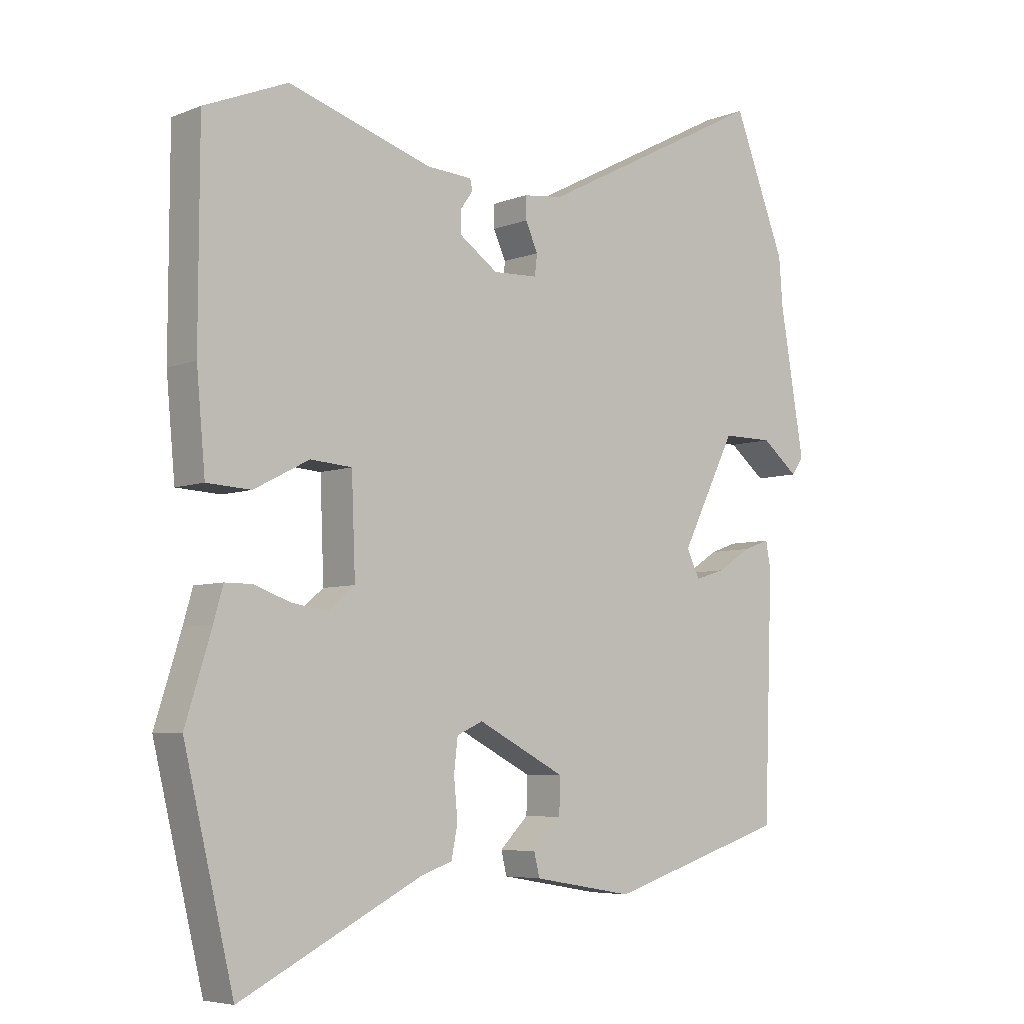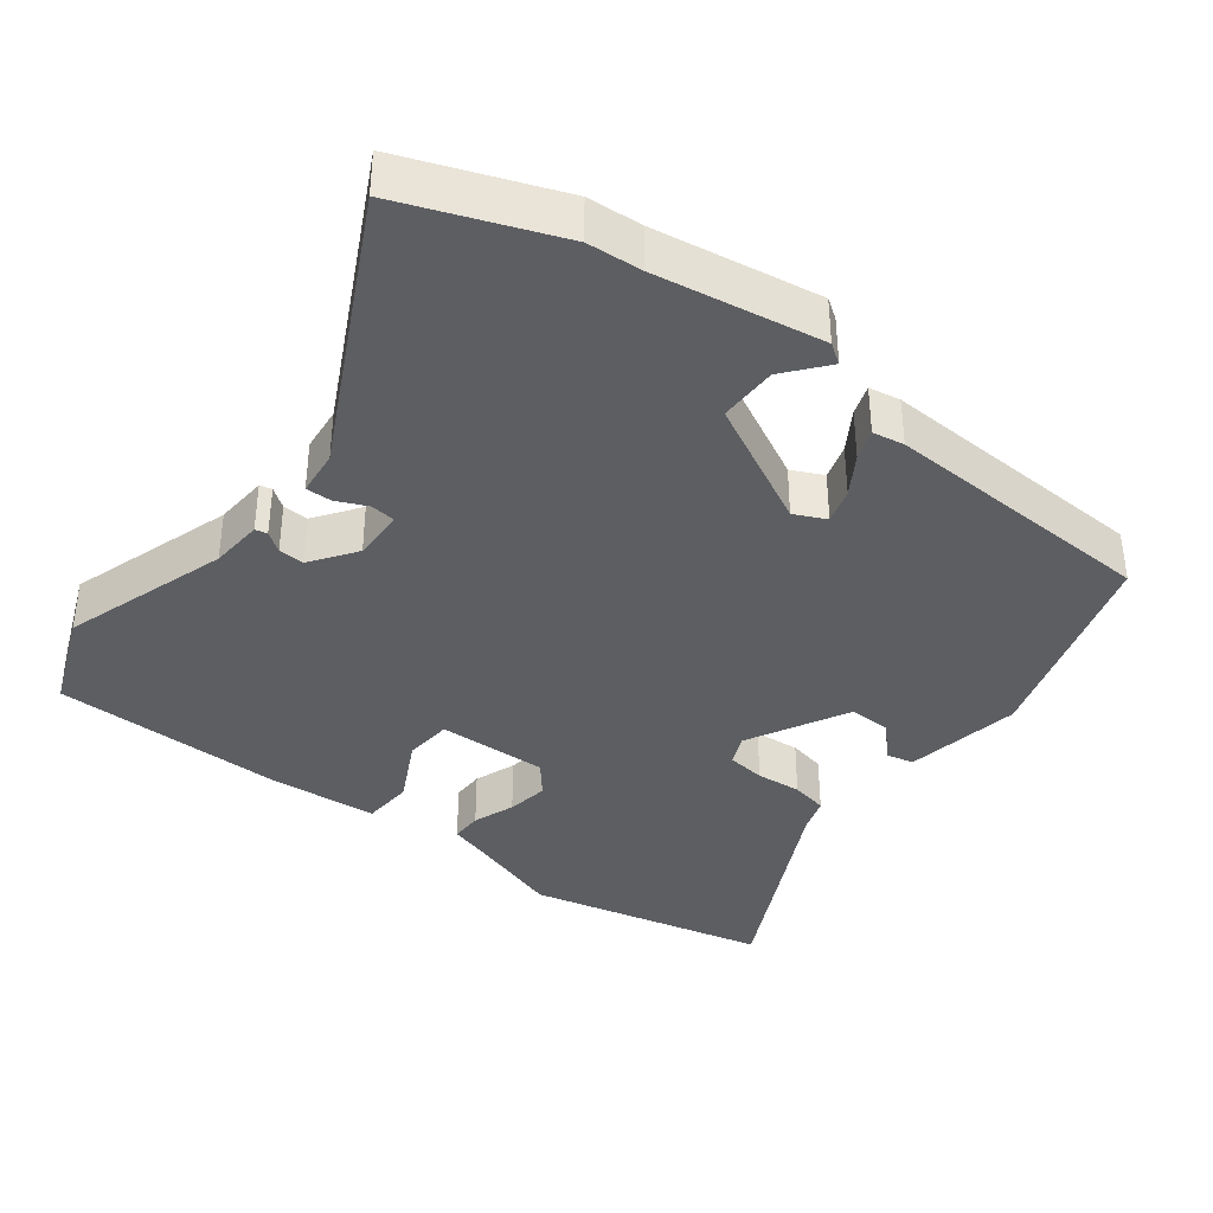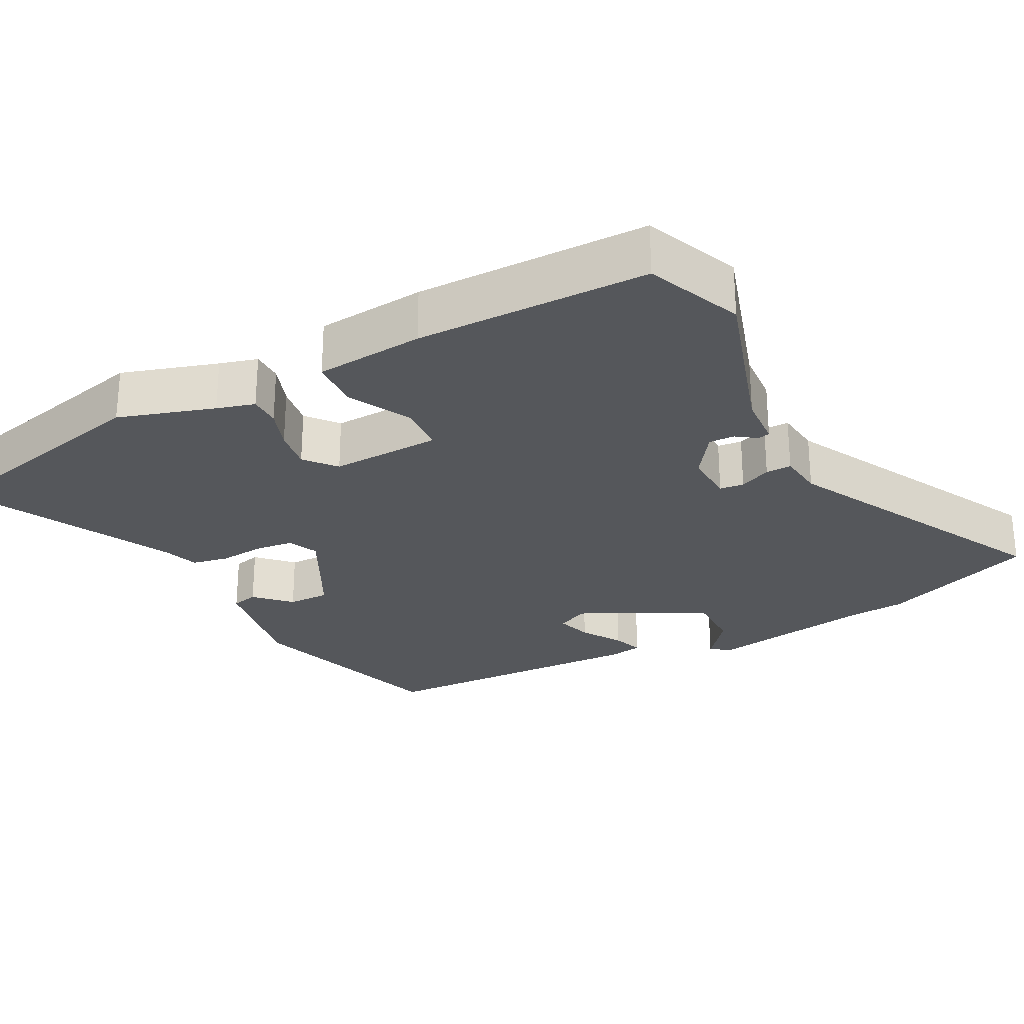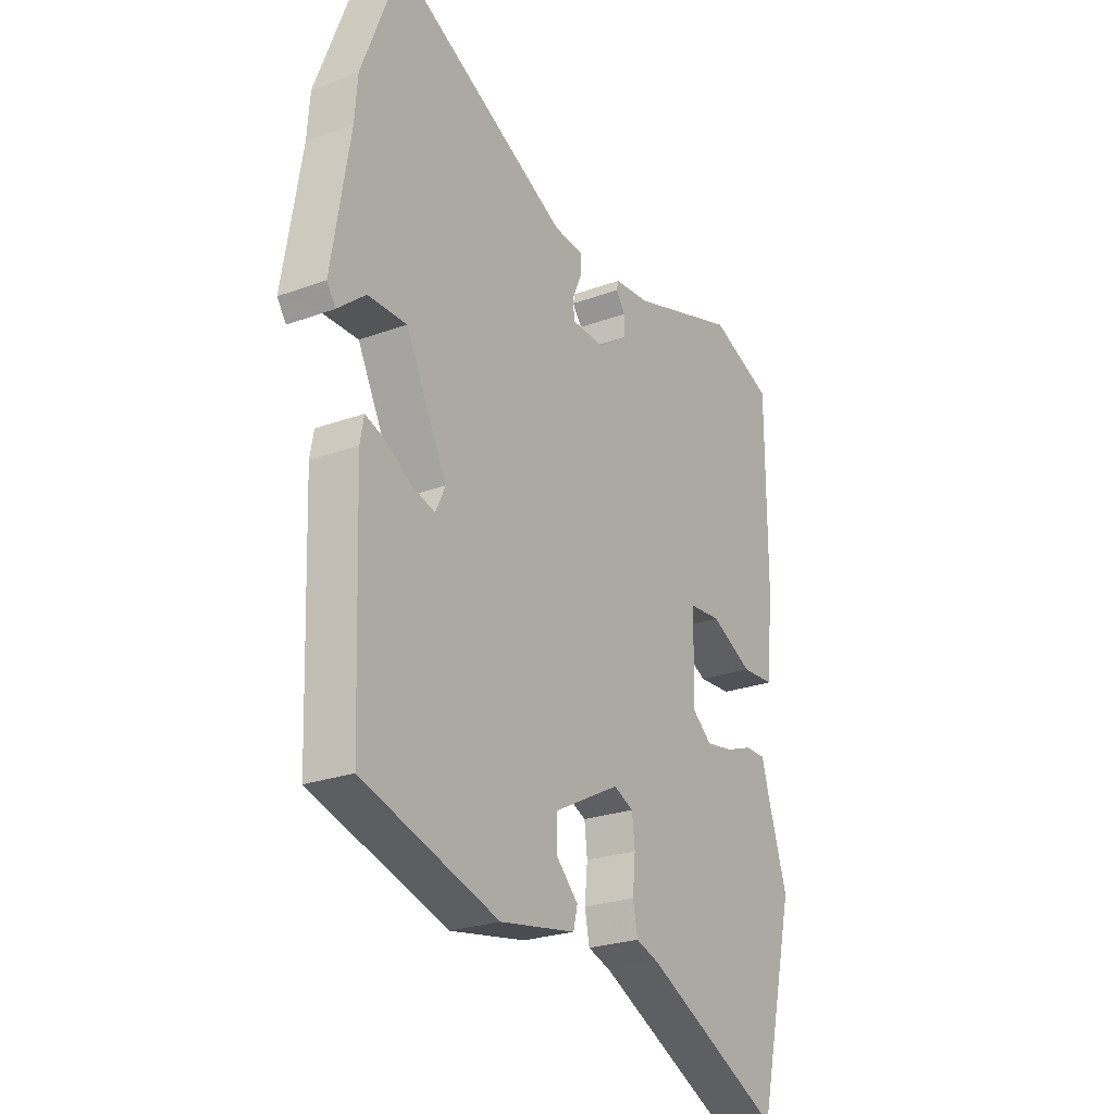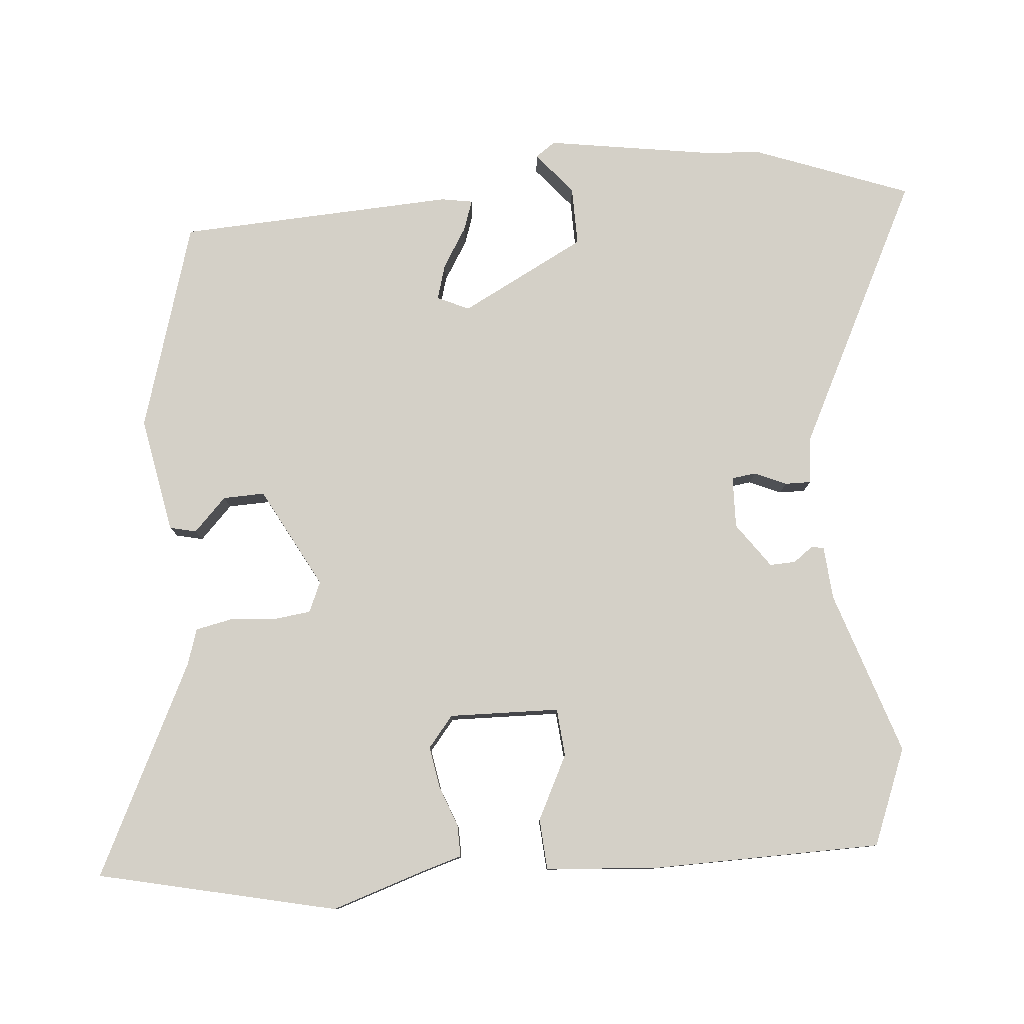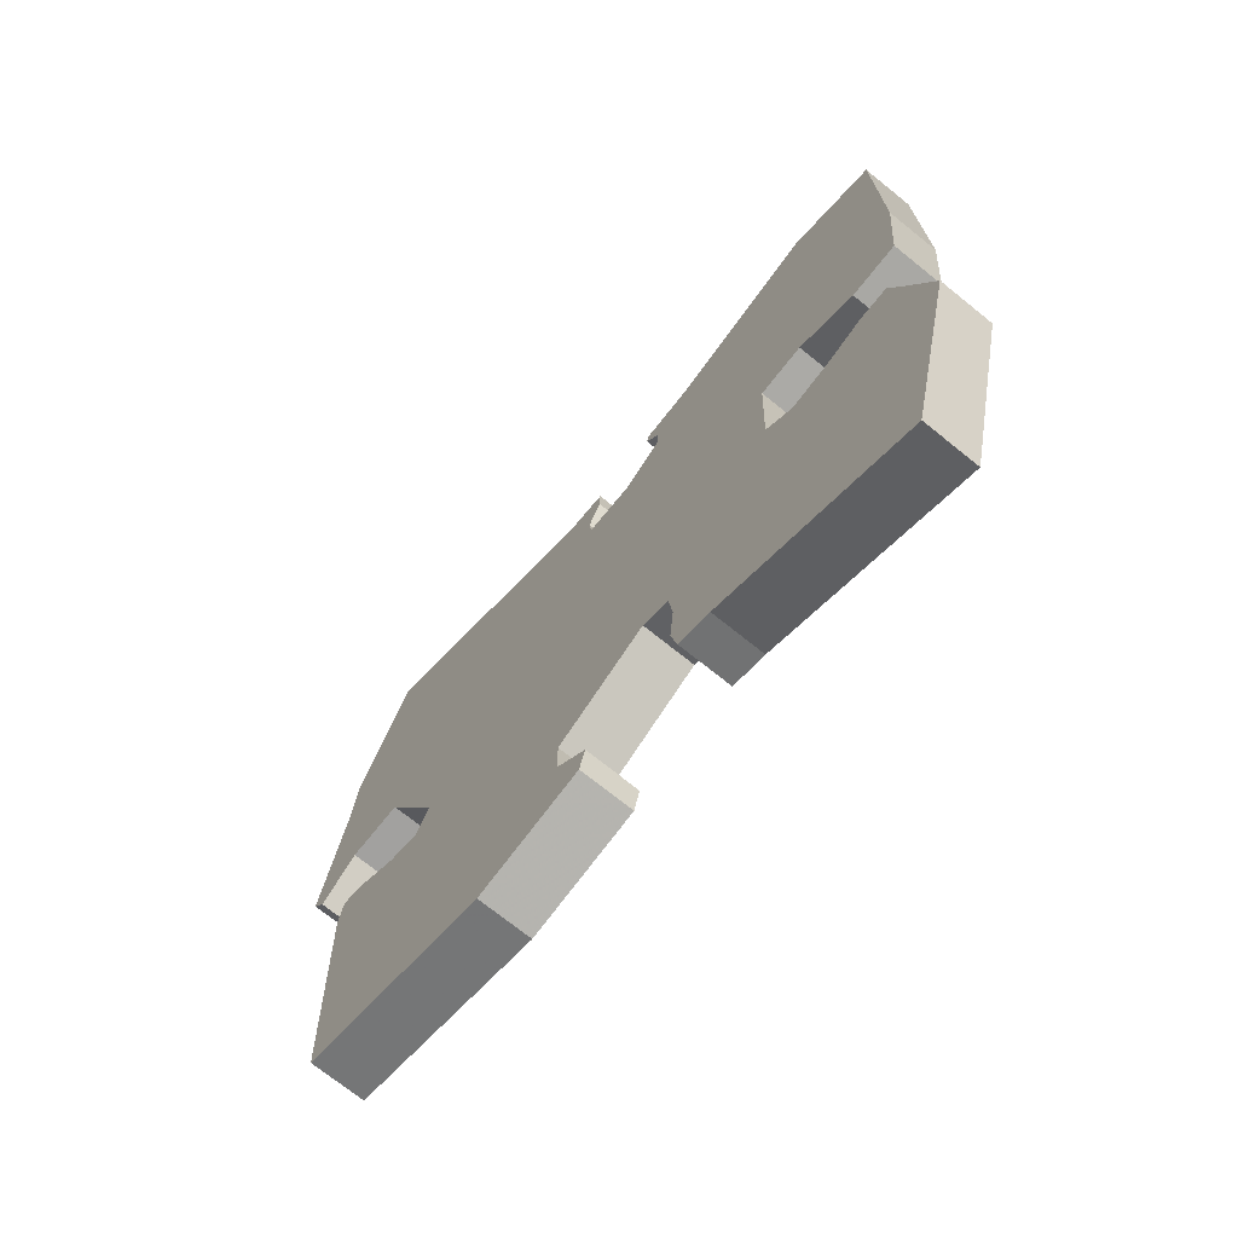
<metadata>
{"format":"obj","ext":"obj","renderer":"f3d","projection":"perspective","resolution":1024,"background":"white","views":[{"elev":-5.8,"azim":-40.4,"up":"+Z"},{"elev":-38.1,"azim":52.2,"up":"+Y"},{"elev":-27.0,"azim":-62.3,"up":"+Y"},{"elev":-24.4,"azim":121.3,"up":"+Z"},{"elev":79.9,"azim":-95.6,"up":"+Y"},{"elev":-72.2,"azim":-128.8,"up":"+Z"}]}
</metadata>
<code>
v -0.534 0.07 0.486
v -0.4 0.07 0.541
v -0.169 0.07 0.468
v -0.095 0.07 0.463
v -0.091 0.07 0.446
v -0.111 0.07 0.418
v -0.112 0.07 0.382
v -0.049 0.07 0.338
v 0.023 0.07 0.341
v 0.027 0.07 0.375
v 0.007 0.07 0.419
v 0.006 0.07 0.455
v 0.069 0.07 0.462
v 0.44 0.07 0.654
v 0.524 0.07 0.438
v 0.53 0.07 0.361
v 0.569 0.07 0.129
v 0.55 0.07 0.101
v 0.491 0.07 0.149
v 0.409 0.07 0.149
v 0.321 0.07 -0.026
v 0.342 0.07 -0.07
v 0.391 0.07 -0.055
v 0.446 0.07 -0.02
v 0.488 0.07 -0.005
v 0.496 0.07 -0.049
v 0.482 0.07 -0.434
v 0.192 0.07 -0.525
v 0.03 0.07 -0.497
v 0.021 0.07 -0.46
v 0.067 0.07 -0.414
v 0.068 0.07 -0.356
v -0.073 0.07 -0.283
v -0.115 0.07 -0.302
v -0.121 0.07 -0.355
v -0.115 0.07 -0.418
v -0.125 0.07 -0.469
v -0.175 0.07 -0.486
v -0.468 0.07 -0.634
v -0.548 0.07 -0.301
v -0.506 0.07 -0.167
v -0.491 0.07 -0.114
v -0.447 0.07 -0.114
v -0.389 0.07 -0.135
v -0.331 0.07 -0.144
v -0.288 0.07 -0.108
v -0.294 0.07 0.046
v -0.361 0.07 0.051
v -0.45 0.07 0.005
v -0.521 0.07 0.009
v -0.535 0.07 0.161
v -0.534 0 0.486
v -0.4 0 0.541
v -0.169 0 0.468
v -0.095 0 0.463
v -0.091 0 0.446
v -0.111 0 0.418
v -0.112 0 0.382
v -0.049 0 0.338
v 0.023 0 0.341
v 0.027 0 0.375
v 0.007 0 0.419
v 0.006 0 0.455
v 0.069 0 0.462
v 0.44 0 0.654
v 0.524 0 0.438
v 0.53 0 0.361
v 0.569 0 0.129
v 0.55 0 0.101
v 0.491 0 0.149
v 0.409 0 0.149
v 0.321 0 -0.026
v 0.342 0 -0.07
v 0.391 0 -0.055
v 0.446 0 -0.02
v 0.488 0 -0.005
v 0.496 0 -0.049
v 0.482 0 -0.434
v 0.192 0 -0.525
v 0.03 0 -0.497
v 0.021 0 -0.46
v 0.067 0 -0.414
v 0.068 0 -0.356
v -0.073 0 -0.283
v -0.115 0 -0.302
v -0.121 0 -0.355
v -0.115 0 -0.418
v -0.125 0 -0.469
v -0.175 0 -0.486
v -0.468 0 -0.634
v -0.548 0 -0.301
v -0.506 0 -0.167
v -0.491 0 -0.114
v -0.447 0 -0.114
v -0.389 0 -0.135
v -0.331 0 -0.144
v -0.288 0 -0.108
v -0.294 0 0.046
v -0.361 0 0.051
v -0.45 0 0.005
v -0.521 0 0.009
v -0.535 0 0.161
f 48 49 50 51
f 47 48 51 1
f 41 42 43 44
f 41 44 45
f 38 39 40 41
f 38 41 45
f 35 36 37 38
f 34 35 38 45
f 33 34 45 46
f 28 29 30 31
f 28 31 32
f 27 28 32
f 23 24 25 26
f 22 23 26 27
f 21 22 27 32
f 16 17 18 19
f 16 19 20
f 13 14 15 16
f 13 16 20
f 10 11 12 13
f 9 10 13 20
f 8 9 20 21
f 3 4 5 6
f 3 6 7
f 47 1 2 3
f 47 3 7
f 32 33 46 47
f 21 32 47
f 7 8 21 47
f 102 101 100 99
f 52 102 99 98
f 95 94 93 92
f 96 95 92
f 92 91 90 89
f 96 92 89
f 89 88 87 86
f 96 89 86 85
f 97 96 85 84
f 82 81 80 79
f 83 82 79
f 83 79 78
f 77 76 75 74
f 78 77 74 73
f 83 78 73 72
f 70 69 68 67
f 71 70 67
f 67 66 65 64
f 71 67 64
f 64 63 62 61
f 71 64 61 60
f 72 71 60 59
f 57 56 55 54
f 58 57 54
f 54 53 52 98
f 58 54 98
f 98 97 84 83
f 98 83 72
f 98 72 59 58
f 1 52 53 2
f 2 53 54 3
f 3 54 55 4
f 4 55 56 5
f 5 56 57 6
f 6 57 58 7
f 7 58 59 8
f 8 59 60 9
f 9 60 61 10
f 10 61 62 11
f 11 62 63 12
f 12 63 64 13
f 13 64 65 14
f 14 65 66 15
f 15 66 67 16
f 16 67 68 17
f 17 68 69 18
f 18 69 70 19
f 19 70 71 20
f 20 71 72 21
f 21 72 73 22
f 22 73 74 23
f 23 74 75 24
f 24 75 76 25
f 25 76 77 26
f 26 77 78 27
f 27 78 79 28
f 28 79 80 29
f 29 80 81 30
f 30 81 82 31
f 31 82 83 32
f 32 83 84 33
f 33 84 85 34
f 34 85 86 35
f 35 86 87 36
f 36 87 88 37
f 37 88 89 38
f 38 89 90 39
f 39 90 91 40
f 40 91 92 41
f 41 92 93 42
f 42 93 94 43
f 43 94 95 44
f 44 95 96 45
f 45 96 97 46
f 46 97 98 47
f 47 98 99 48
f 48 99 100 49
f 49 100 101 50
f 50 101 102 51
f 51 102 52 1

</code>
